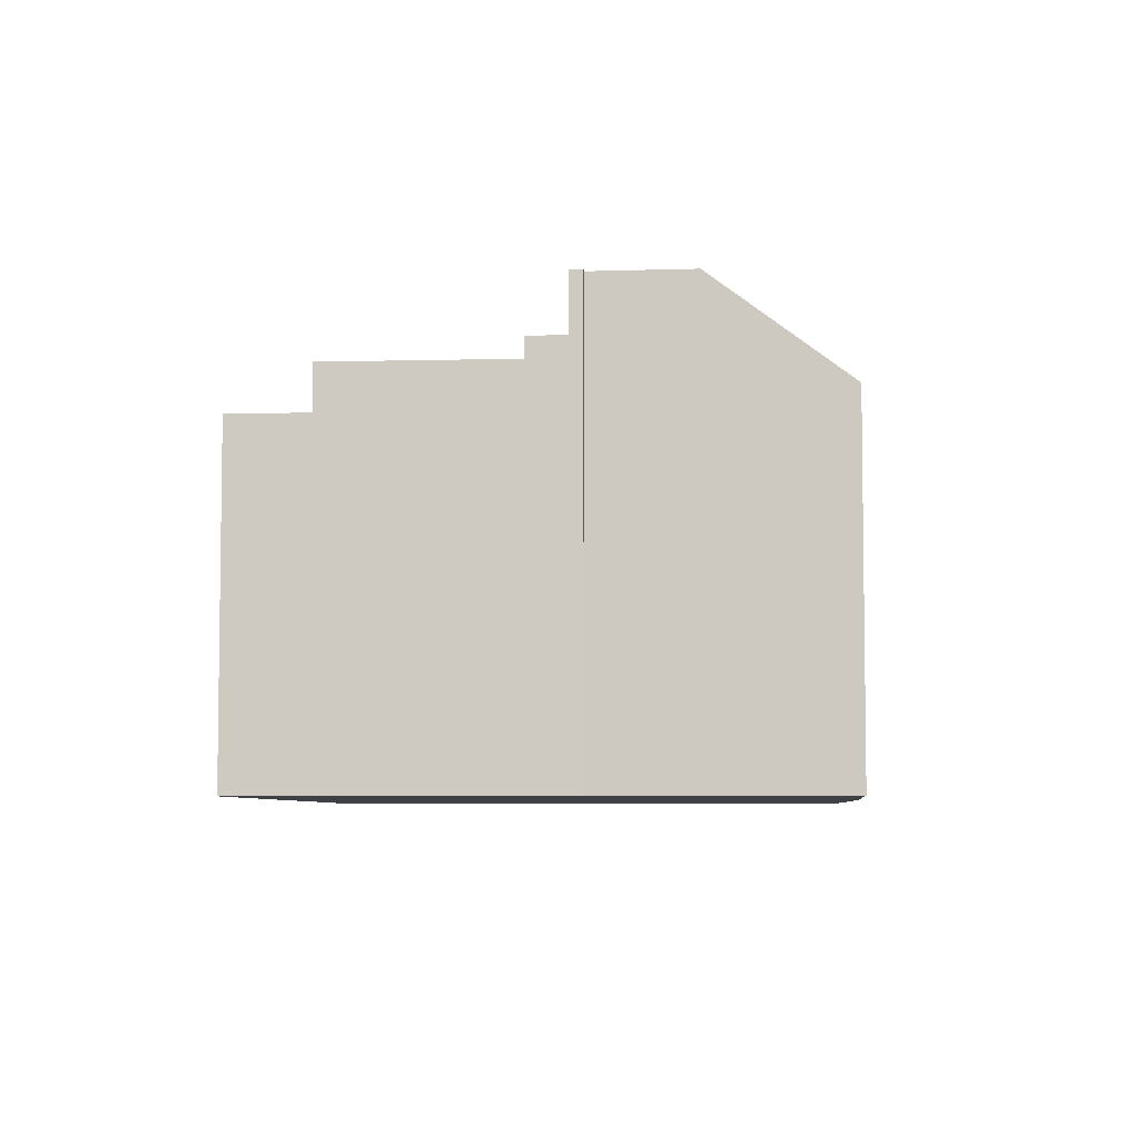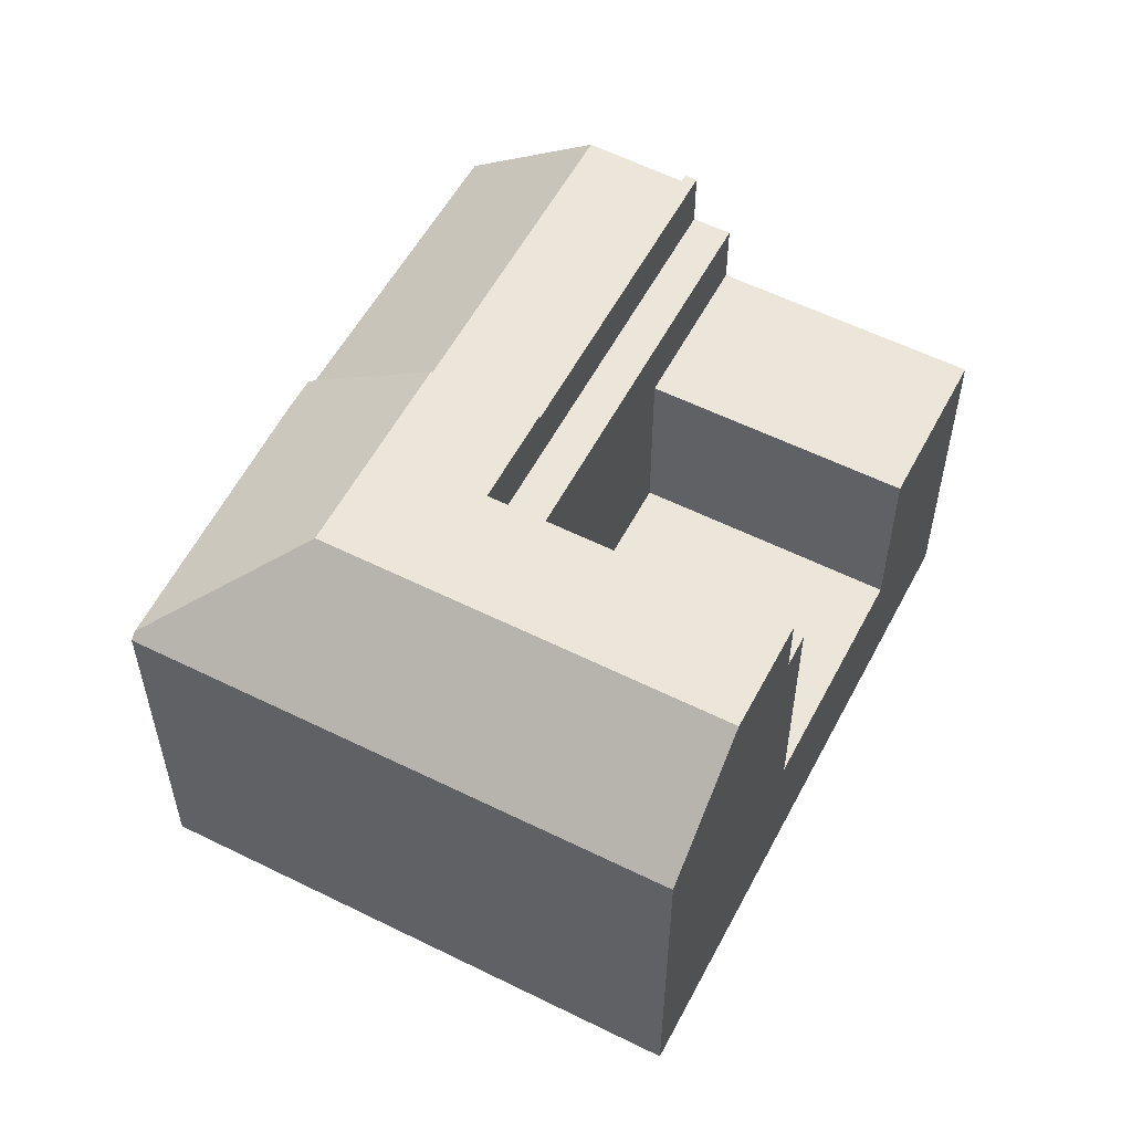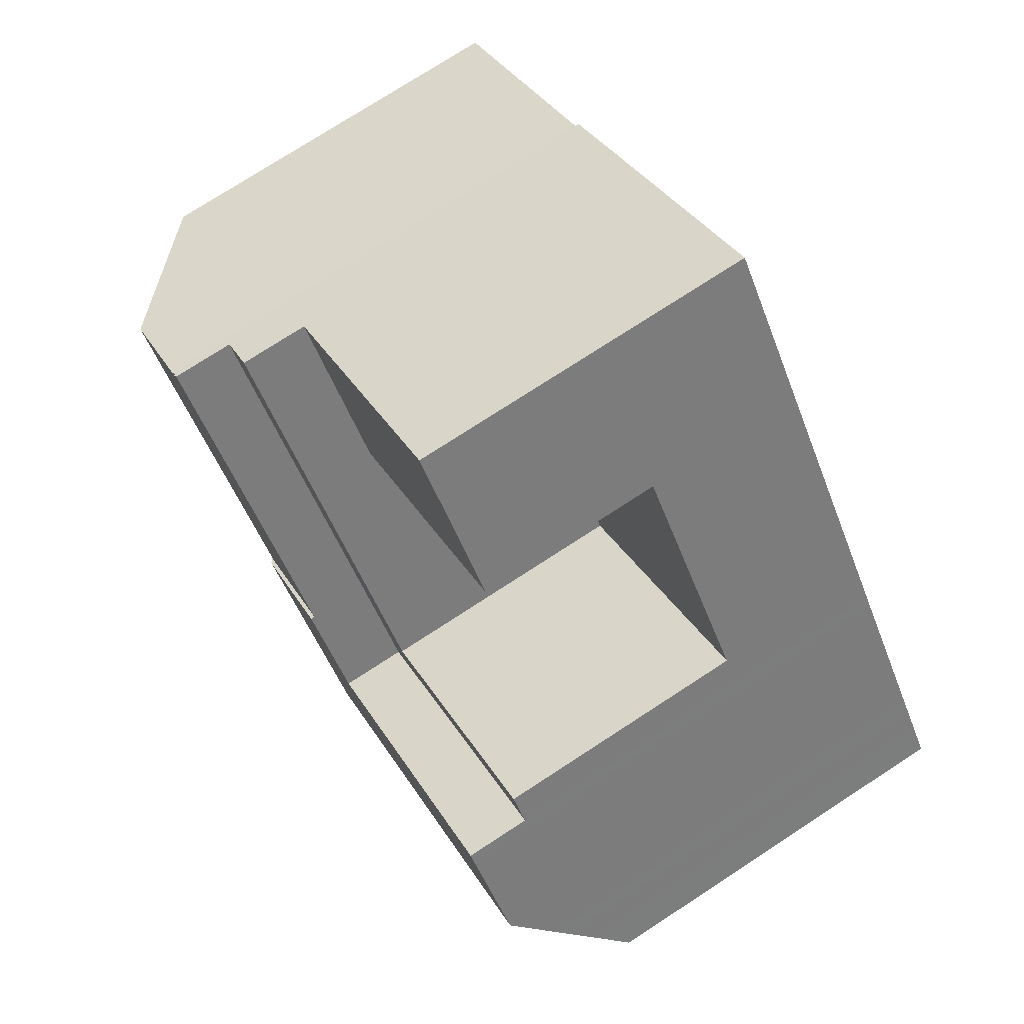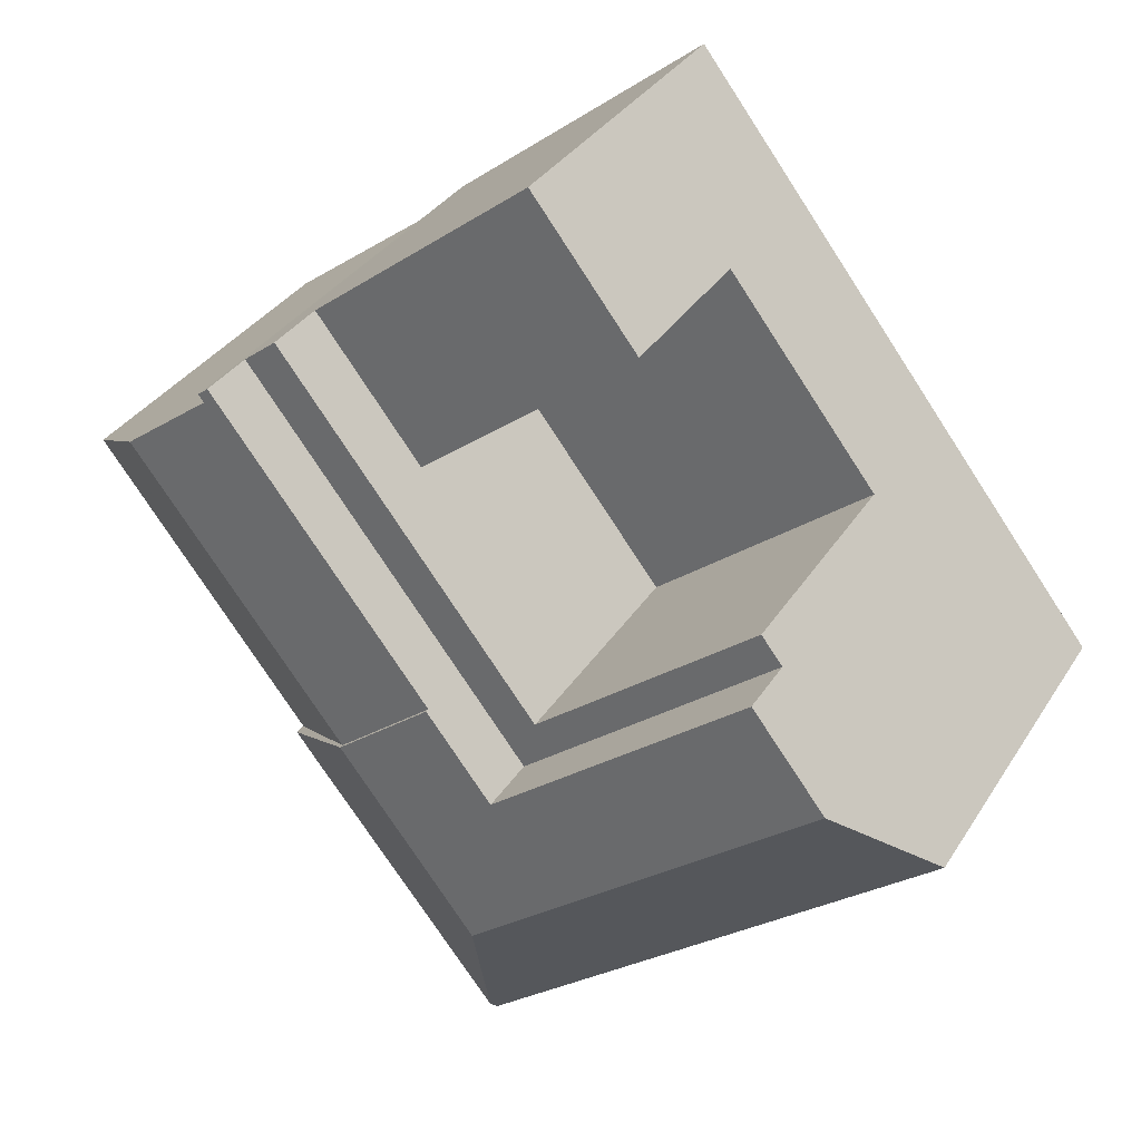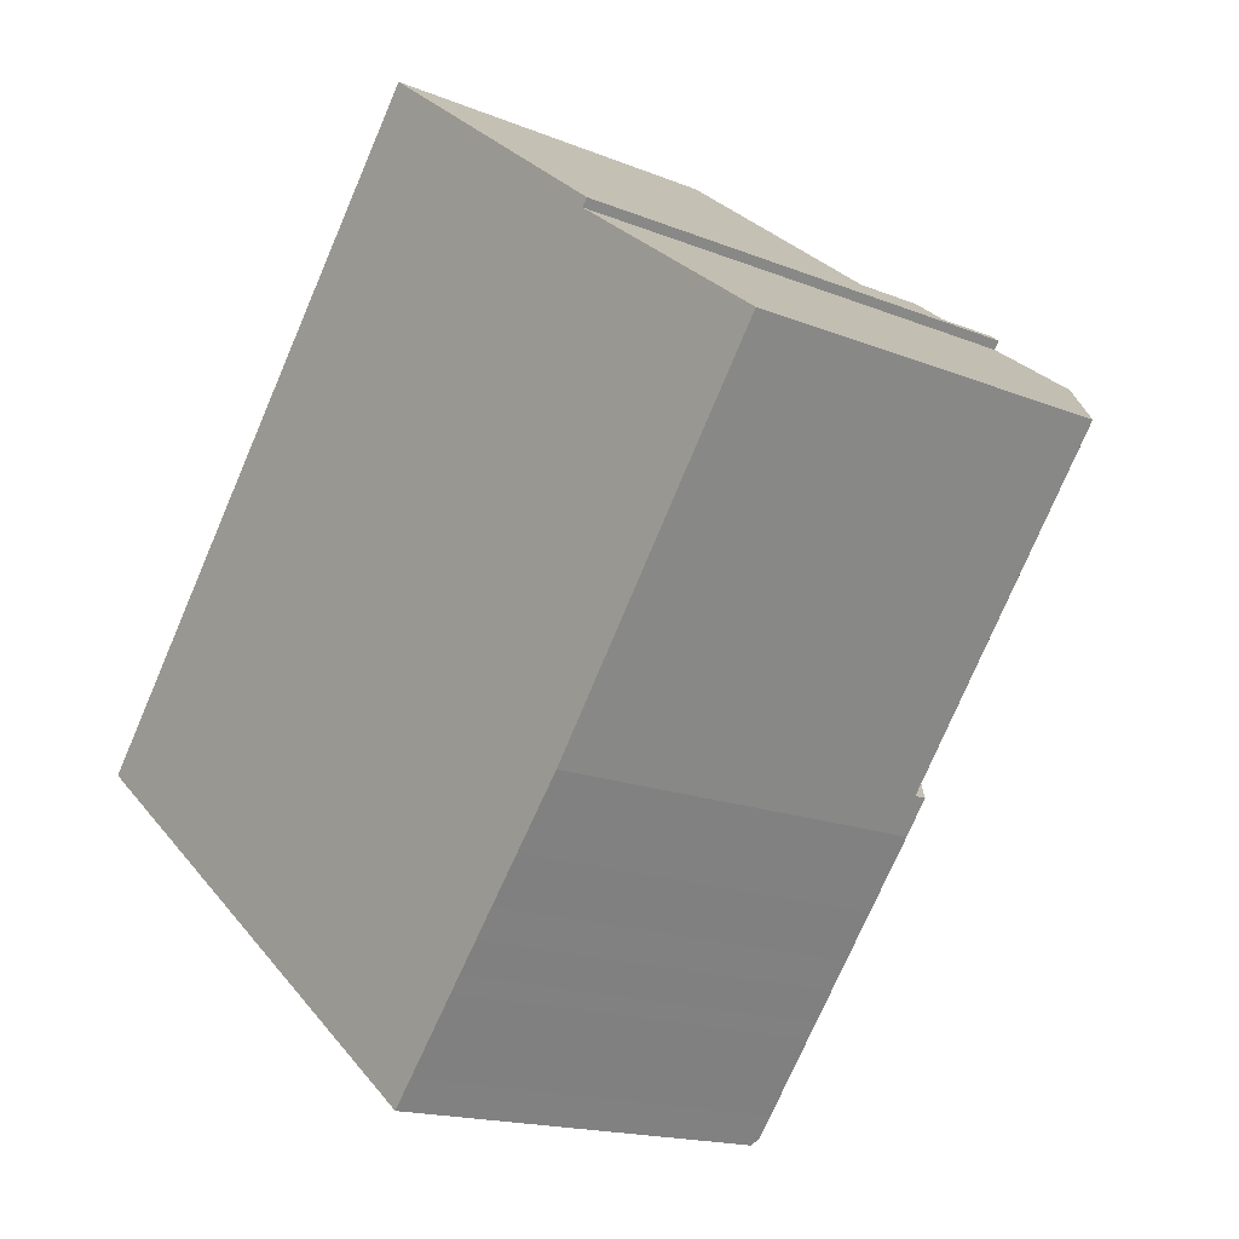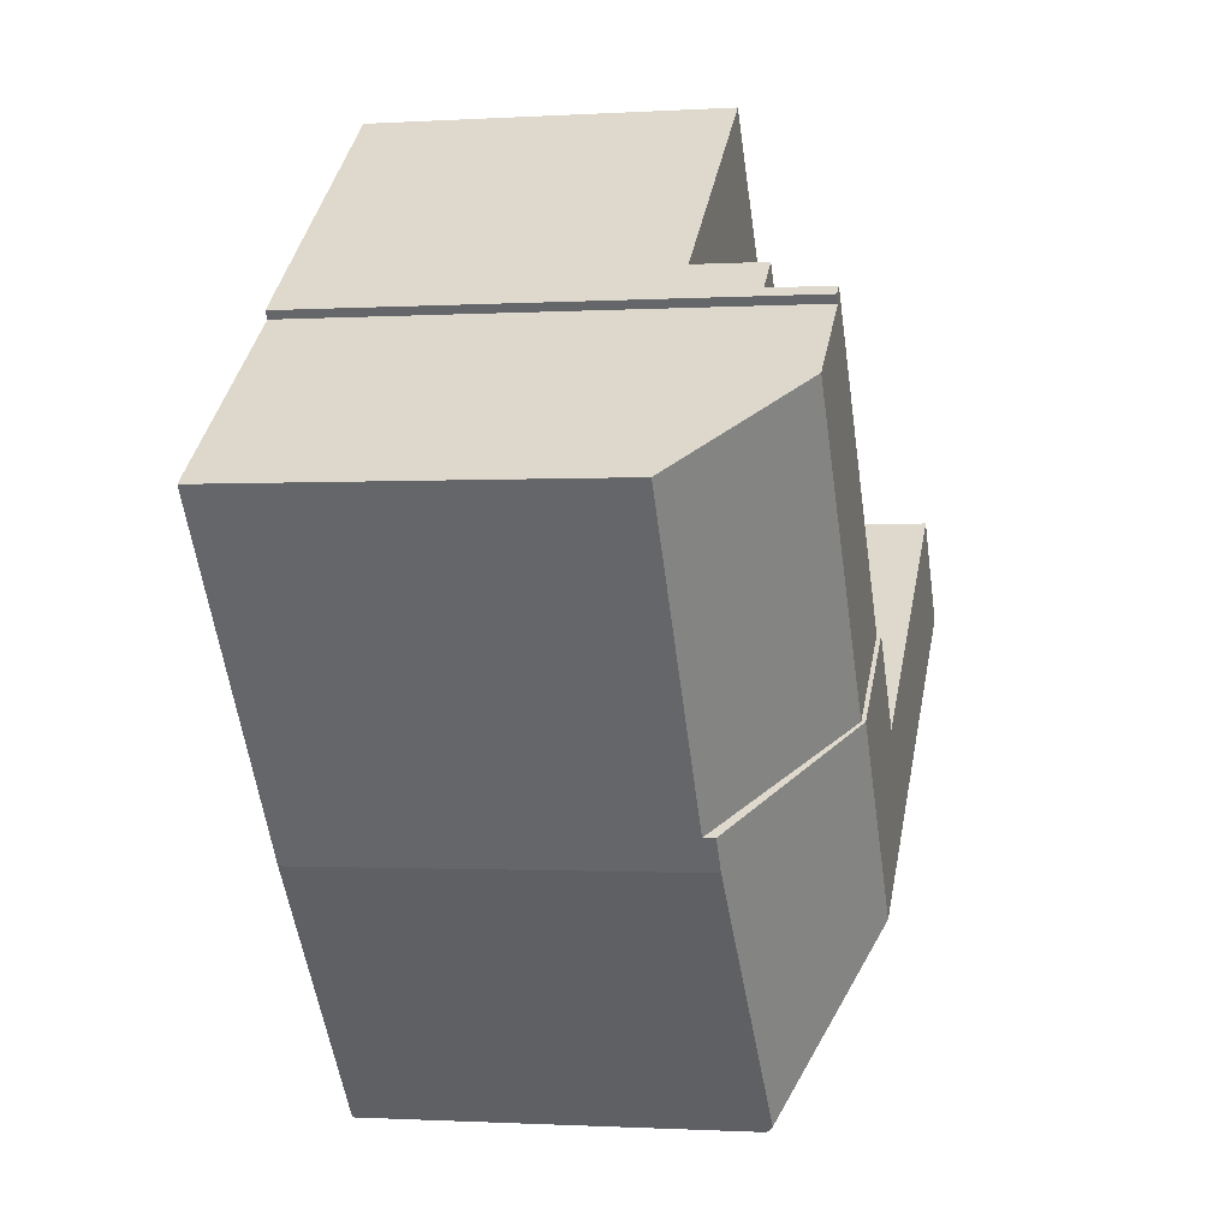
<metadata>
{"format":"obj","ext":"obj","renderer":"f3d","projection":"perspective","resolution":1024,"background":"white","views":[{"elev":-5.9,"azim":42.3,"up":"+Y"},{"elev":56.3,"azim":-114.7,"up":"+Y"},{"elev":75.2,"azim":-123.1,"up":"+Z"},{"elev":33.3,"azim":-152.7,"up":"+Z"},{"elev":-16.4,"azim":50.0,"up":"+Z"},{"elev":-1.0,"azim":103.0,"up":"+Z"}]}
</metadata>
<code>
v  40.31 18.84 3.171
v  41.52 -2.929e-16 4.783
v  40.31 -1.942e-16 3.171
v  41.52 18.86 4.783
v  22.1 19.41 -17.22
v  23.25 1.109e-15 -18.12
v  22.1 1.054e-15 -17.22
v  23.25 19.41 -18.12
v  23.78 24.44 4.068
v  28.61 24.64 0.327
v  23.78 24.64 4.068
v  28.61 24.44 0.327
v  34.65 19.33 -4.348
v  34.65 18.74 -4.348
v  38.3 18.8 0.511
v  39.52 -1.297e-16 2.118
v  38.3 -3.129e-17 0.511
v  39.52 18.83 2.118
v  16.43 17.85 21.17
v  27.64 8.28 12.49
v  16.43 8.28 21.17
v  27.64 17.85 12.49
v  29.46 19.47 -10.7
v  31.07 5.376e-16 -8.78
v  29.46 6.549e-16 -10.7
v  31.07 19.41 -8.78
v  34.14 24.44 7.456
v  39.36 24.44 14.17
v  42.07 21.92 12.16
v  35.5 18.75 -3.218
v  36.3 18.77 -2.159
v  37.51 18.79 -0.551
v  45.28 18.93 9.786
v  40.08 18.84 2.864
v  43.52 18.9 7.445
v  42.32 18.88 5.845
v  44.32 18.92 8.501
v  29.31 21.34 11.2
v  23.78 21.34 4.068
v  29.31 24.44 11.2
v  34.73 21.34 18.18
v  34.73 24.44 18.18
v  21.53 21.34 1.177
v  20.47 24.64 -0.193
v  20.47 21.34 -0.193
v  21.53 24.64 1.177
v  34.99 24.44 17.41
v  34.83 24.44 18.09
v  35.26 24.44 17.77
v  44.32 -5.205e-16 8.501
v  43.52 -4.559e-16 7.445
v  32.38 19.36 -7.217
v  32.06 4.648e-16 -7.591
v  32.06 19.37 -7.591
v  33.51 19.31 -5.862
v  32.38 4.419e-16 -7.217
v  33.51 3.589e-16 -5.862
v  20.12 19.42 -15.68
v  20.12 9.599e-16 -15.68
v  34.27 2.97e-16 -4.85
v  34.27 19.32 -4.85
v  2.453 22.71 3.159
v  2.023 -1.596e-16 2.606
v  2.453 -1.934e-16 3.159
v  2.023 22.14 2.606
v  22.11 8.28 5.359
v  19.86 21.34 2.468
v  19.86 8.28 2.468
v  22.11 21.34 5.359
v  27.64 21.34 12.49
v  33.06 17.85 19.46
v  33.06 21.34 19.46
v  36.3 1.322e-16 -2.159
v  35.5 1.97e-16 -3.218
v  25.88 19.61 -14.98
v  24.28 1.034e-15 -16.89
v  24.28 19.68 -16.89
v  25.88 9.172e-16 -14.98
v  26.87 19.57 -13.8
v  26.87 8.449e-16 -13.8
v  27.42 19.55 -13.14
v  27.42 8.044e-16 -13.14
v  28.48 19.51 -11.88
v  28.48 7.272e-16 -11.88
v  33.06 -1.192e-15 19.46
v  21.83 17.85 28.12
v  21.83 -1.722e-15 28.12
v  34.73 -1.113e-15 18.18
v  34.83 -1.108e-15 18.09
v  1.101 20.93 1.417
v  11.18 19.45 -8.713
v  0 19.48 1.193e-15
v  3.923 24.64 5.052
v  15.13 24.64 -3.626
v  12.85 19.44 -10.01
v  17.67 19.42 -13.77
v  16.8 24.64 -4.917
v  21.63 24.64 -8.658
v  19.27 19.42 -15.02
v  23.49 19.71 -17.83
v  16.19 -1.277e-15 20.86
v  8.653 8.28 11.15
v  8.653 -6.825e-16 11.15
v  16.19 8.28 20.86
v  16.43 -1.296e-15 21.17
v  8.437 -6.654e-16 10.87
v  7.59 21.34 9.776
v  7.59 -5.986e-16 9.776
v  8.437 21.34 10.87
v  8.653 21.34 11.15
v  3.923 -3.093e-16 5.052
v  7.294 -5.753e-16 9.395
v  7.294 24.64 9.395
v  7.59 24.64 9.776
v  19.27 9.194e-16 -15.02
v  45.28 -5.992e-16 9.786
v  37.51 3.374e-17 -0.551
v  18.8 24.64 1.098
v  25.3 24.64 -3.934
v  26.36 24.64 -2.564
v  0 0 0
v  11.18 5.335e-16 -8.713
v  12.85 6.129e-16 -10.01
v  17.67 8.429e-16 -13.77
v  18.8 21.34 1.098
v  40.08 -1.754e-16 2.864
v  1.101 -8.677e-17 1.417
v  31.26 19.4 -8.548
v  31.26 5.234e-16 -8.548
v  42.32 -3.579e-16 5.845
v  39.36 -8.678e-16 14.17
v  34.99 -1.066e-15 17.41
v  42.07 -7.449e-16 12.16
v  35.26 -1.088e-15 17.77
v  34.65 2.662e-16 -4.348
v  23.49 1.092e-15 -17.83
g defaultobject
f 1 2 3
f 2 1 4
f 5 6 7
f 6 5 8
f 9 10 11
f 10 9 12
f 10 12 13
f 13 12 14
f 15 16 17
f 16 15 18
f 19 20 21
f 20 19 22
f 23 24 25
f 24 23 26
f 27 14 12
f 14 27 28
f 14 28 29
f 14 29 30
f 30 29 31
f 31 29 32
f 32 29 15
f 15 29 33
f 15 33 34
f 15 34 18
f 34 33 1
f 1 33 4
f 4 33 35
f 4 35 36
f 35 33 37
f 38 9 39
f 9 38 40
f 40 38 41
f 40 41 42
f 43 44 45
f 44 43 46
f 46 43 39
f 46 39 11
f 11 39 9
f 40 12 9
f 12 40 27
f 27 40 42
f 27 42 47
f 47 42 48
f 47 48 49
f 28 27 47
f 35 50 51
f 50 35 37
f 52 53 54
f 53 52 55
f 53 55 56
f 56 55 57
f 58 7 59
f 7 58 5
f 55 60 57
f 60 55 61
f 62 63 64
f 63 62 65
f 66 67 68
f 67 66 20
f 67 20 69
f 69 20 70
f 70 20 22
f 70 22 71
f 70 71 72
f 30 73 74
f 73 30 31
f 75 76 77
f 76 75 78
f 78 75 79
f 78 79 80
f 80 79 81
f 80 81 82
f 82 81 83
f 82 83 84
f 85 86 87
f 86 85 71
f 71 85 88
f 71 88 72
f 72 88 41
f 41 88 89
f 41 89 42
f 42 89 48
f 90 91 92
f 91 90 65
f 91 65 62
f 91 62 93
f 91 93 94
f 91 94 95
f 95 94 96
f 96 94 97
f 96 97 98
f 96 98 99
f 99 98 58
f 58 98 100
f 58 100 5
f 5 100 8
f 101 102 103
f 102 101 104
f 104 101 105
f 104 105 21
f 21 105 87
f 21 87 19
f 19 87 86
f 106 107 108
f 107 106 109
f 109 106 103
f 109 103 110
f 110 103 102
f 111 62 64
f 62 111 93
f 93 111 112
f 93 112 113
f 113 112 108
f 113 108 114
f 114 108 107
f 99 59 115
f 59 99 58
f 37 116 50
f 116 37 33
f 86 22 19
f 22 86 71
f 31 117 73
f 117 31 32
f 113 94 93
f 94 113 114
f 94 114 118
f 94 118 97
f 97 118 44
f 97 44 98
f 98 44 46
f 98 46 11
f 98 11 119
f 119 11 10
f 119 10 120
f 91 121 92
f 121 91 122
f 122 91 95
f 122 95 123
f 123 95 96
f 123 96 124
f 124 96 99
f 124 99 115
f 125 114 107
f 114 125 118
f 118 125 45
f 118 45 44
f 34 16 18
f 16 34 1
f 16 1 126
f 126 1 3
f 83 25 84
f 25 83 23
f 109 125 107
f 125 109 110
f 125 110 67
f 125 67 45
f 45 67 69
f 45 69 43
f 43 69 39
f 39 69 70
f 39 70 38
f 38 70 72
f 38 72 41
f 90 121 127
f 121 90 92
f 128 24 26
f 24 128 54
f 24 54 129
f 129 54 53
f 36 51 130
f 51 36 35
f 67 102 68
f 102 67 110
f 32 17 117
f 17 32 15
f 104 68 102
f 68 104 21
f 68 21 66
f 66 21 20
f 131 47 132
f 47 131 28
f 28 131 133
f 28 133 29
f 29 133 116
f 29 116 33
f 89 132 134
f 132 89 88
f 133 50 116
f 50 133 51
f 51 133 130
f 130 133 131
f 130 131 2
f 2 131 132
f 2 132 3
f 3 132 126
f 126 132 16
f 16 132 17
f 17 132 88
f 17 88 85
f 17 85 117
f 117 85 87
f 117 87 73
f 73 87 74
f 74 87 135
f 135 87 60
f 60 87 57
f 57 87 56
f 56 87 53
f 53 87 129
f 129 87 105
f 129 105 24
f 24 105 25
f 25 105 84
f 84 105 82
f 82 105 80
f 80 105 78
f 78 105 101
f 78 101 76
f 76 101 103
f 76 103 136
f 136 103 6
f 6 103 7
f 7 103 59
f 59 103 115
f 115 103 124
f 124 103 123
f 123 103 106
f 123 106 108
f 123 108 122
f 122 108 112
f 122 112 111
f 122 111 127
f 122 127 121
f 127 111 64
f 127 64 63
f 119 100 98
f 100 119 120
f 100 120 10
f 100 10 13
f 100 13 77
f 77 13 75
f 75 13 79
f 79 13 81
f 81 13 83
f 83 13 23
f 23 13 26
f 26 13 128
f 128 13 54
f 54 13 52
f 52 13 61
f 52 61 55
f 77 8 100
f 8 77 76
f 8 76 136
f 8 136 6
f 65 127 63
f 127 65 90
f 47 134 132
f 134 47 49
f 4 130 2
f 130 4 36
f 49 89 134
f 89 49 48
f 13 60 61
f 60 13 14
f 60 14 30
f 60 30 135
f 135 30 74

</code>
